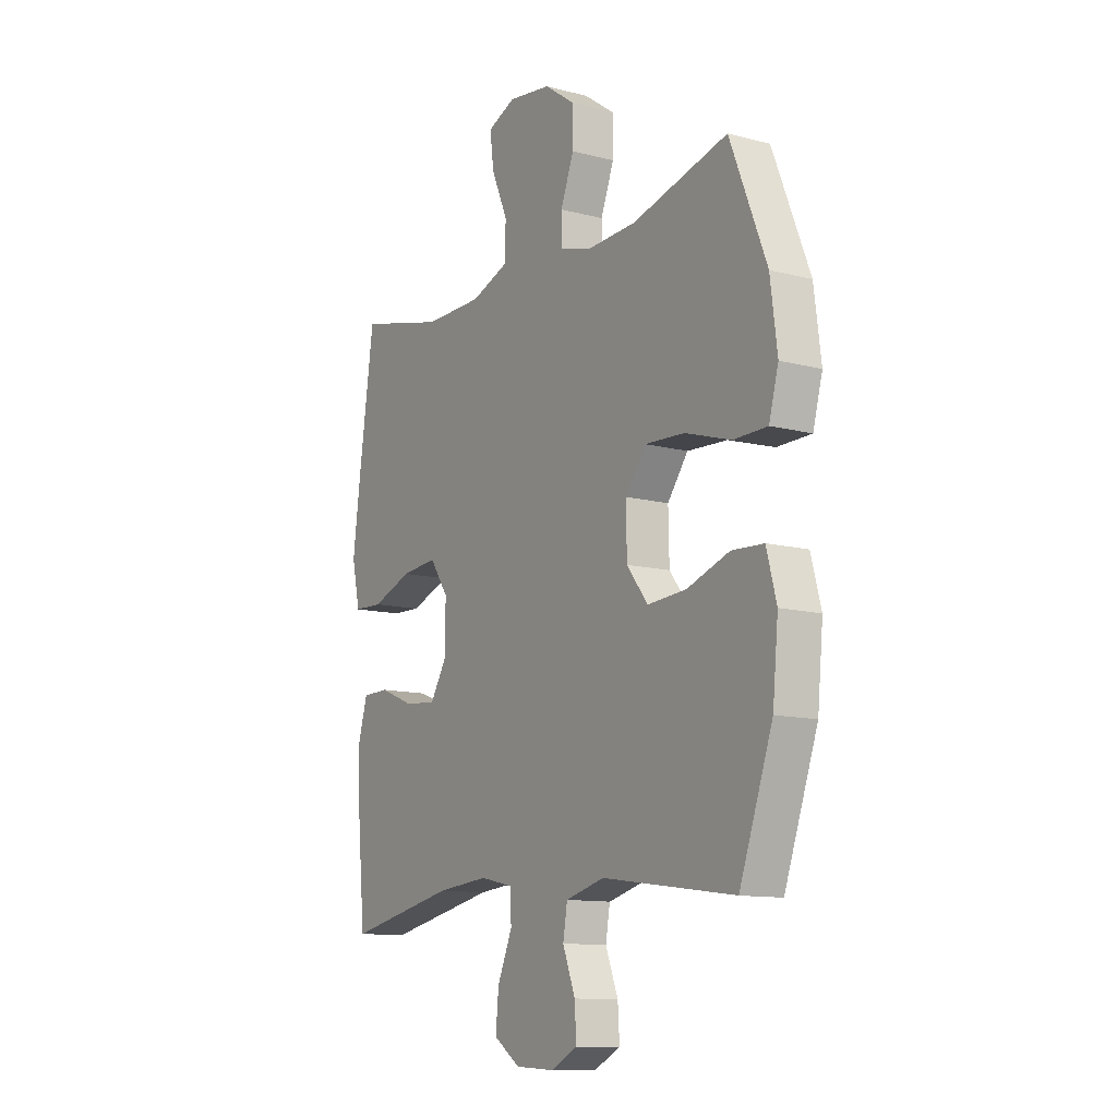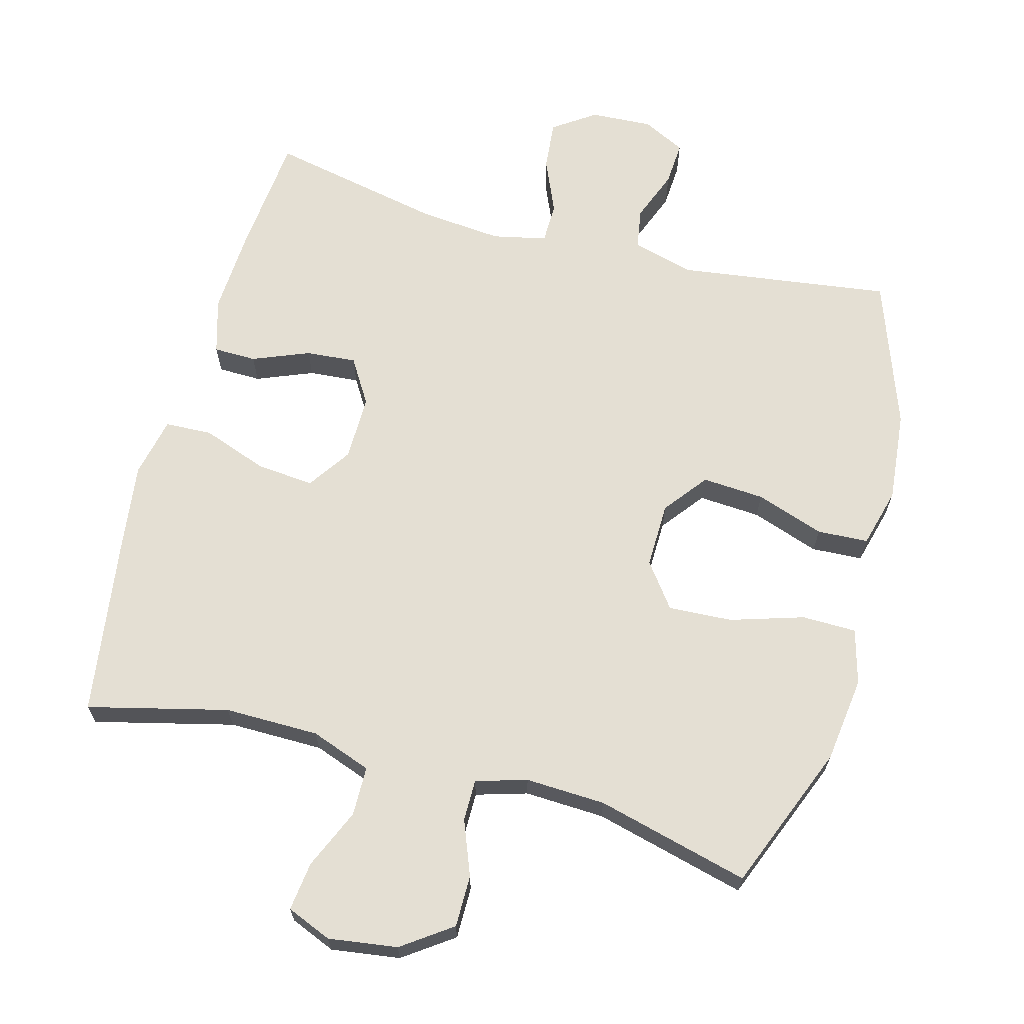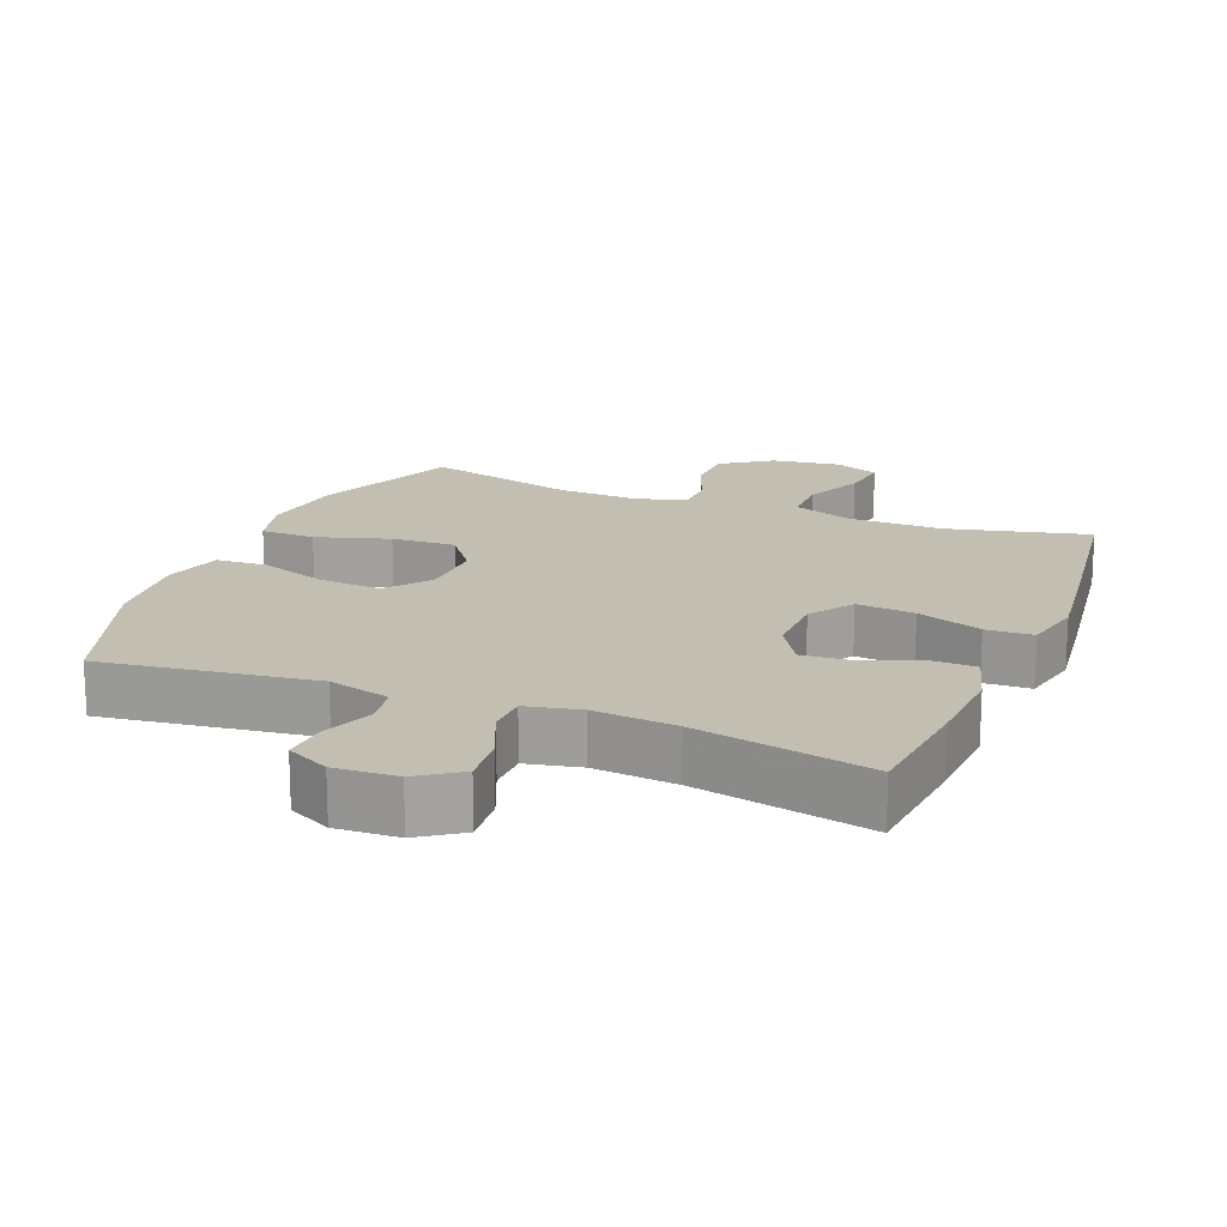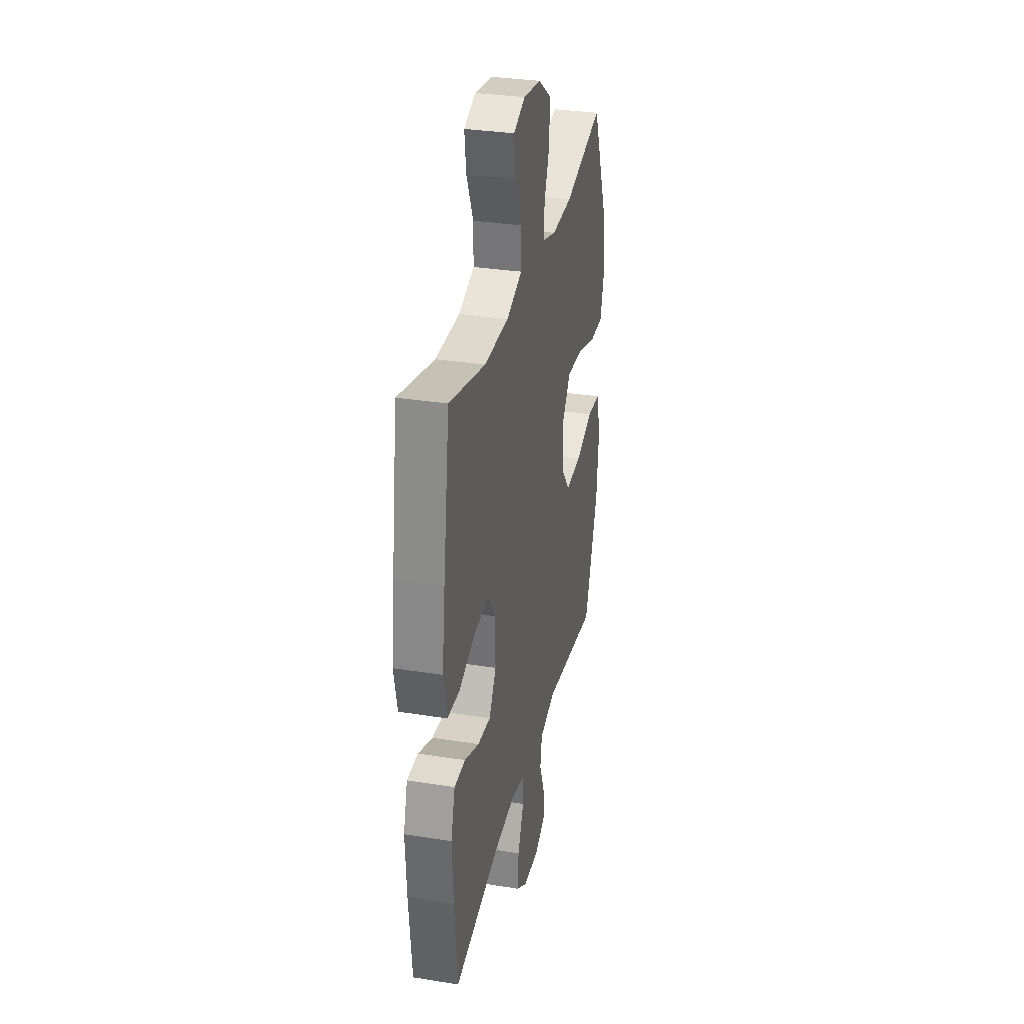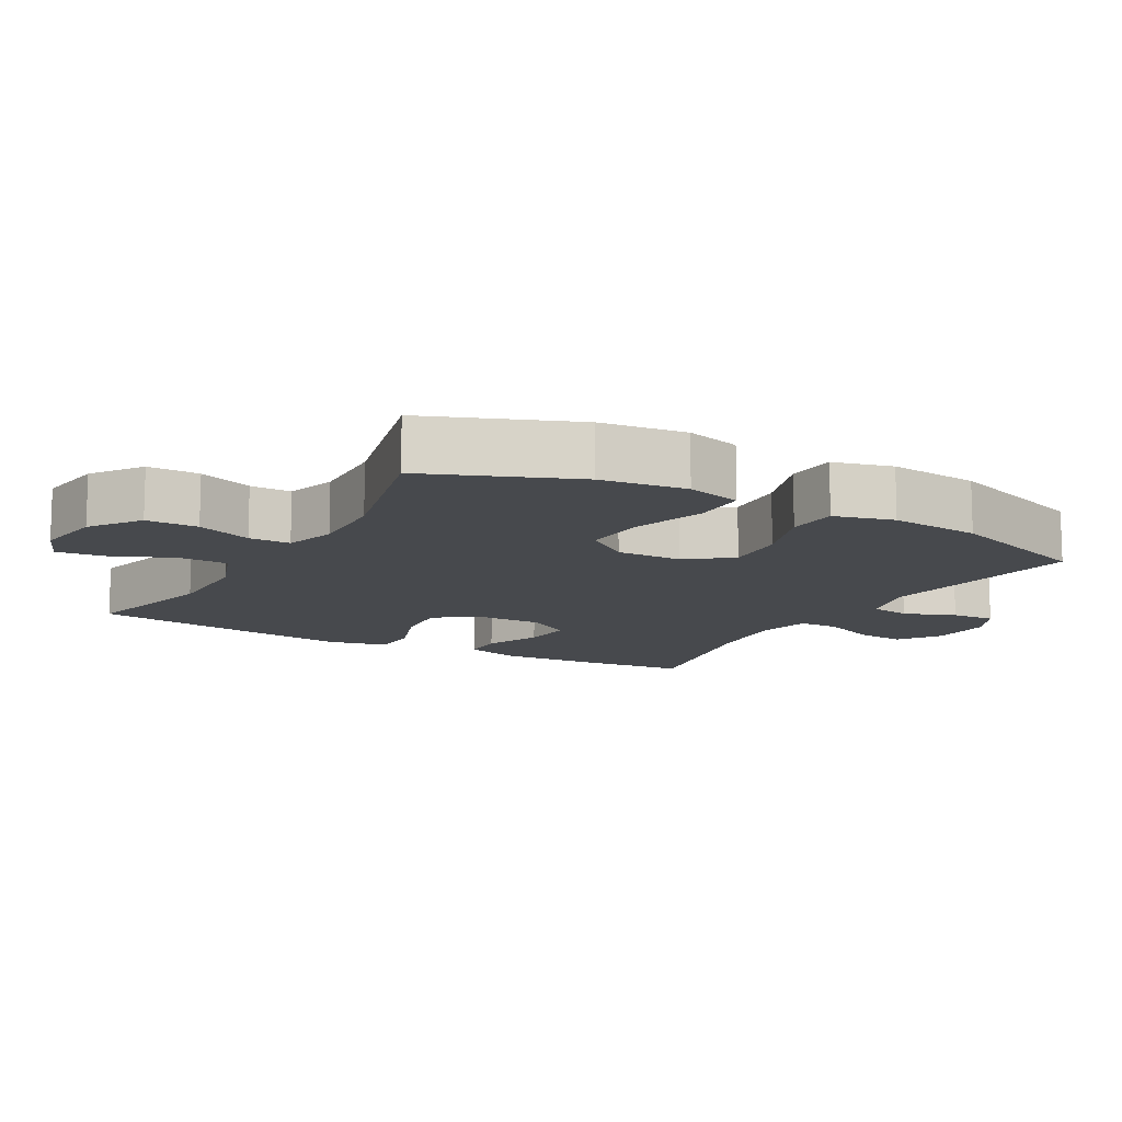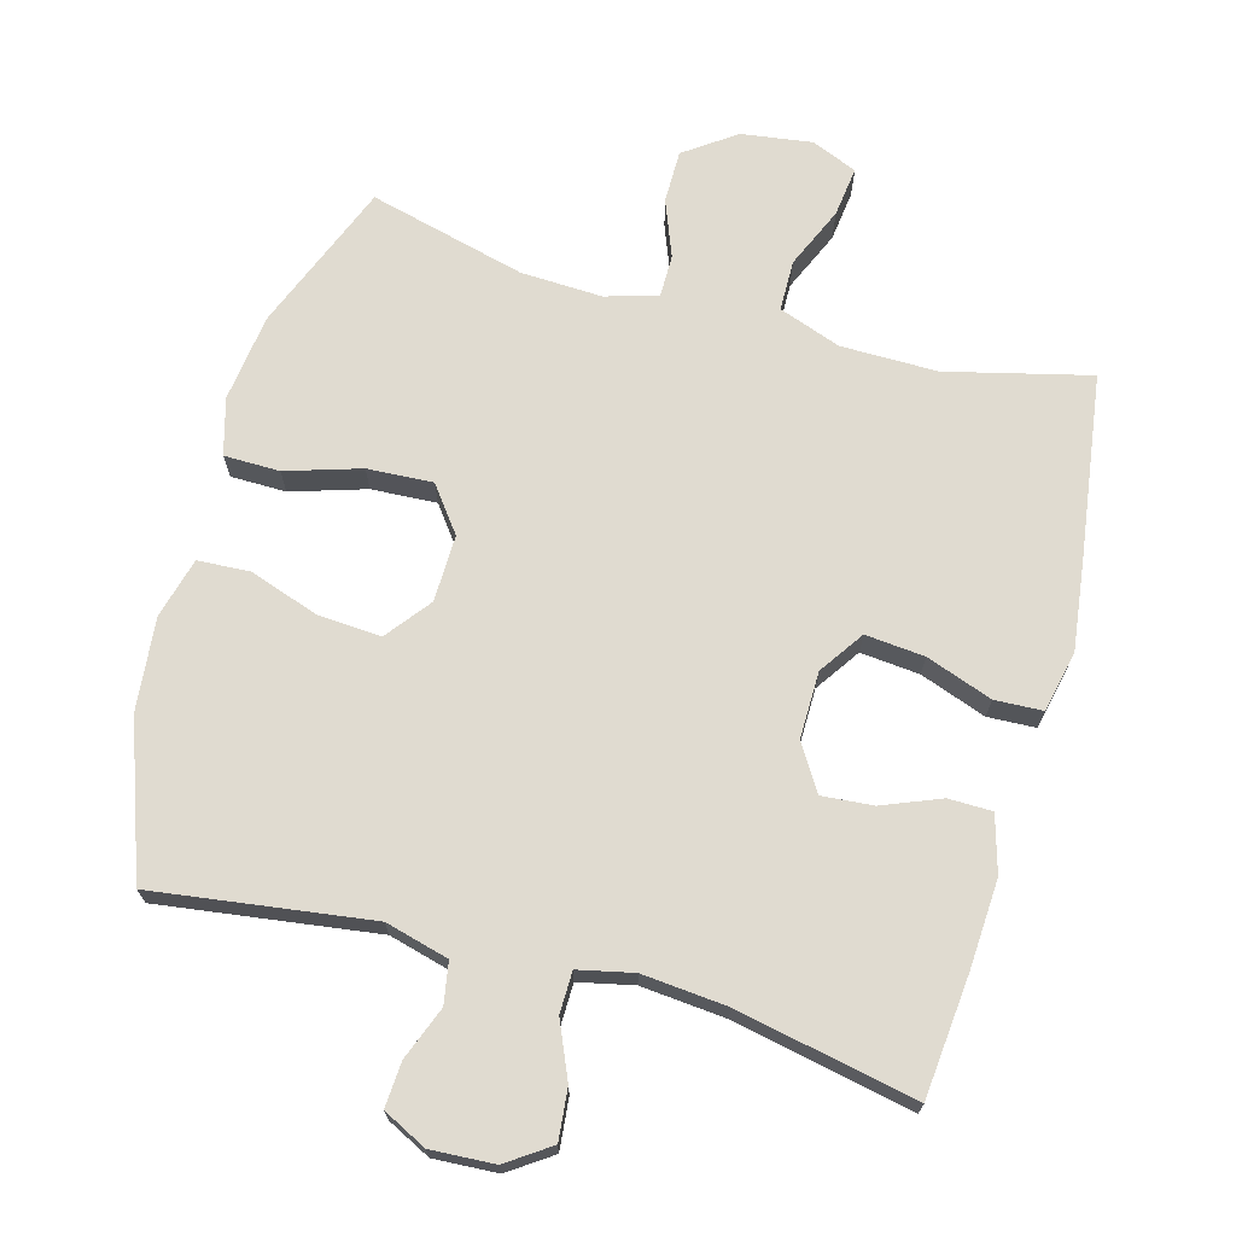
<metadata>
{"format":"obj","ext":"obj","renderer":"f3d","projection":"perspective","resolution":1024,"background":"white","views":[{"elev":-11.8,"azim":57.9,"up":"+Z"},{"elev":66.5,"azim":15.1,"up":"+Y"},{"elev":17.5,"azim":-158.0,"up":"+Y"},{"elev":31.9,"azim":-77.3,"up":"+Z"},{"elev":-12.1,"azim":60.4,"up":"+Y"},{"elev":70.0,"azim":-164.6,"up":"+Y"}]}
</metadata>
<code>
v -0.5 0.07 -0.5
v -0.517 0.07 -0.325
v -0.524 0.07 -0.201
v -0.501 0.07 -0.121
v -0.439 0.07 -0.12
v -0.357 0.07 -0.153
v -0.284 0.07 -0.159
v -0.244 0.07 -0.094
v -0.245 0.07 0.001
v -0.288 0.07 0.064
v -0.372 0.07 0.056
v -0.466 0.07 0.022
v -0.534 0.07 0.025
v -0.553 0.07 0.112
v -0.536 0.07 0.245
v -0.5 0.07 0.5
v -0.297 0.07 0.45
v -0.16 0.07 0.451
v -0.072 0.07 0.483
v -0.071 0.07 0.555
v -0.109 0.07 0.642
v -0.118 0.07 0.713
v -0.053 0.07 0.74
v 0.047 0.07 0.726
v 0.119 0.07 0.675
v 0.119 0.07 0.6
v 0.088 0.07 0.52
v 0.088 0.07 0.46
v 0.162 0.07 0.438
v 0.278 0.07 0.443
v 0.5 0.07 0.5
v 0.585 0.07 0.287
v 0.601 0.07 0.163
v 0.579 0.07 0.083
v 0.5 0.07 0.082
v 0.394 0.07 0.115
v 0.301 0.07 0.12
v 0.253 0.07 0.056
v 0.255 0.07 -0.039
v 0.304 0.07 -0.102
v 0.394 0.07 -0.096
v 0.493 0.07 -0.062
v 0.567 0.07 -0.066
v 0.59 0.07 -0.152
v 0.577 0.07 -0.284
v 0.5 0.07 -0.5
v 0.192 0.07 -0.458
v 0.102 0.07 -0.482
v 0.092 0.07 -0.541
v 0.121 0.07 -0.616
v 0.125 0.07 -0.68
v 0.063 0.07 -0.711
v -0.027 0.07 -0.706
v -0.088 0.07 -0.664
v -0.081 0.07 -0.592
v -0.047 0.07 -0.513
v -0.048 0.07 -0.454
v -0.126 0.07 -0.437
v -0.246 0.07 -0.448
v -0.5 0 -0.5
v -0.517 0 -0.325
v -0.524 0 -0.201
v -0.501 0 -0.121
v -0.439 0 -0.12
v -0.357 0 -0.153
v -0.284 0 -0.159
v -0.244 0 -0.094
v -0.245 0 0.001
v -0.288 0 0.064
v -0.372 0 0.056
v -0.466 0 0.022
v -0.534 0 0.025
v -0.553 0 0.112
v -0.536 0 0.245
v -0.5 0 0.5
v -0.297 0 0.45
v -0.16 0 0.451
v -0.072 0 0.483
v -0.071 0 0.555
v -0.109 0 0.642
v -0.118 0 0.713
v -0.053 0 0.74
v 0.047 0 0.726
v 0.119 0 0.675
v 0.119 0 0.6
v 0.088 0 0.52
v 0.088 0 0.46
v 0.162 0 0.438
v 0.278 0 0.443
v 0.5 0 0.5
v 0.585 0 0.287
v 0.601 0 0.163
v 0.579 0 0.083
v 0.5 0 0.082
v 0.394 0 0.115
v 0.301 0 0.12
v 0.253 0 0.056
v 0.255 0 -0.039
v 0.304 0 -0.102
v 0.394 0 -0.096
v 0.493 0 -0.062
v 0.567 0 -0.066
v 0.59 0 -0.152
v 0.577 0 -0.284
v 0.5 0 -0.5
v 0.192 0 -0.458
v 0.102 0 -0.482
v 0.092 0 -0.541
v 0.121 0 -0.616
v 0.125 0 -0.68
v 0.063 0 -0.711
v -0.027 0 -0.706
v -0.088 0 -0.664
v -0.081 0 -0.592
v -0.047 0 -0.513
v -0.048 0 -0.454
v -0.126 0 -0.437
v -0.246 0 -0.448
f 53 54 55 56
f 53 56 57
f 52 53 57
f 49 50 51 52
f 48 49 52 57
f 47 48 57 58
f 45 46 47
f 44 45 47 58
f 41 42 43 44
f 40 41 44 58
f 33 34 35 36
f 33 36 37
f 30 31 32 33
f 29 30 33 37
f 28 29 37 38
f 24 25 26 27
f 24 27 28
f 23 24 28
f 20 21 22 23
f 19 20 23 28
f 18 19 28 38
f 14 15 16 17
f 11 12 13 14
f 10 11 14 17
f 9 10 17 18
f 3 4 5 6
f 3 6 7
f 59 1 2 3
f 59 3 7
f 39 40 58 59
f 39 59 7 8
f 18 38 39
f 8 9 18 39
f 115 114 113 112
f 116 115 112
f 116 112 111
f 111 110 109 108
f 116 111 108 107
f 117 116 107 106
f 106 105 104
f 117 106 104 103
f 103 102 101 100
f 117 103 100 99
f 95 94 93 92
f 96 95 92
f 92 91 90 89
f 96 92 89 88
f 97 96 88 87
f 86 85 84 83
f 87 86 83
f 87 83 82
f 82 81 80 79
f 87 82 79 78
f 97 87 78 77
f 76 75 74 73
f 73 72 71 70
f 76 73 70 69
f 77 76 69 68
f 65 64 63 62
f 66 65 62
f 62 61 60 118
f 66 62 118
f 118 117 99 98
f 67 66 118 98
f 98 97 77
f 98 77 68 67
f 1 60 61 2
f 2 61 62 3
f 3 62 63 4
f 4 63 64 5
f 5 64 65 6
f 6 65 66 7
f 7 66 67 8
f 8 67 68 9
f 9 68 69 10
f 10 69 70 11
f 11 70 71 12
f 12 71 72 13
f 13 72 73 14
f 14 73 74 15
f 15 74 75 16
f 16 75 76 17
f 17 76 77 18
f 18 77 78 19
f 19 78 79 20
f 20 79 80 21
f 21 80 81 22
f 22 81 82 23
f 23 82 83 24
f 24 83 84 25
f 25 84 85 26
f 26 85 86 27
f 27 86 87 28
f 28 87 88 29
f 29 88 89 30
f 30 89 90 31
f 31 90 91 32
f 32 91 92 33
f 33 92 93 34
f 34 93 94 35
f 35 94 95 36
f 36 95 96 37
f 37 96 97 38
f 38 97 98 39
f 39 98 99 40
f 40 99 100 41
f 41 100 101 42
f 42 101 102 43
f 43 102 103 44
f 44 103 104 45
f 45 104 105 46
f 46 105 106 47
f 47 106 107 48
f 48 107 108 49
f 49 108 109 50
f 50 109 110 51
f 51 110 111 52
f 52 111 112 53
f 53 112 113 54
f 54 113 114 55
f 55 114 115 56
f 56 115 116 57
f 57 116 117 58
f 58 117 118 59
f 59 118 60 1

</code>
